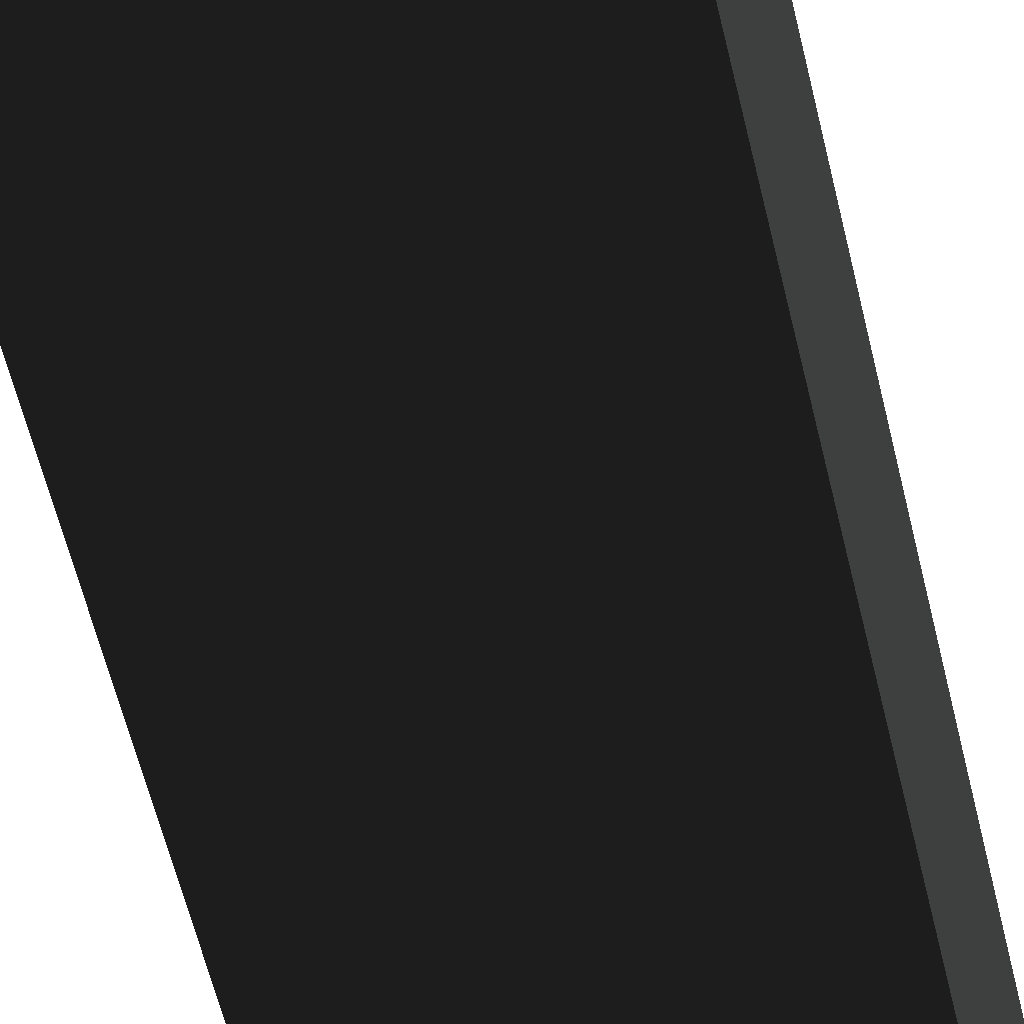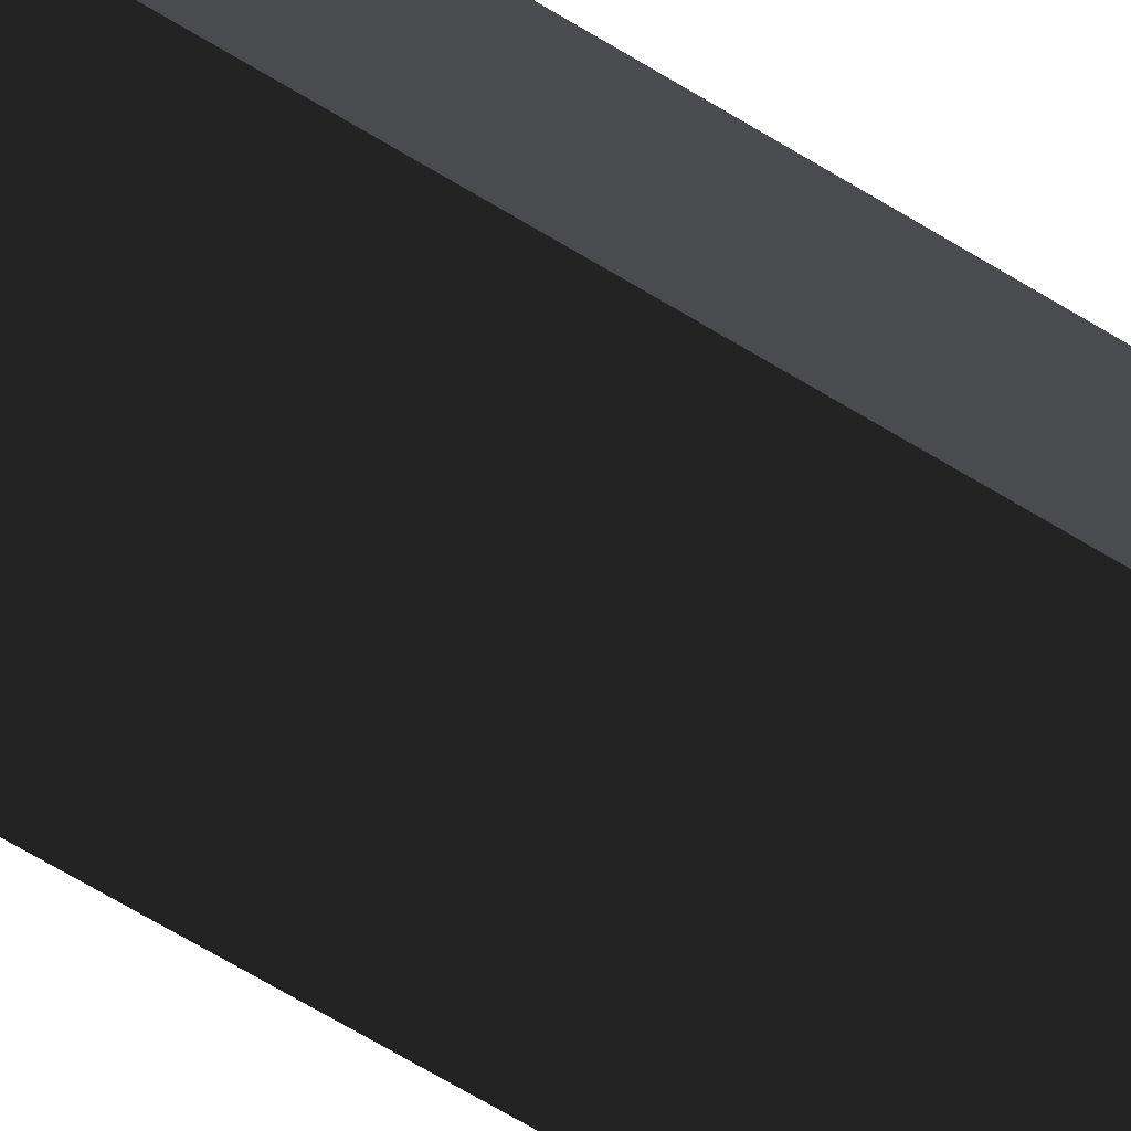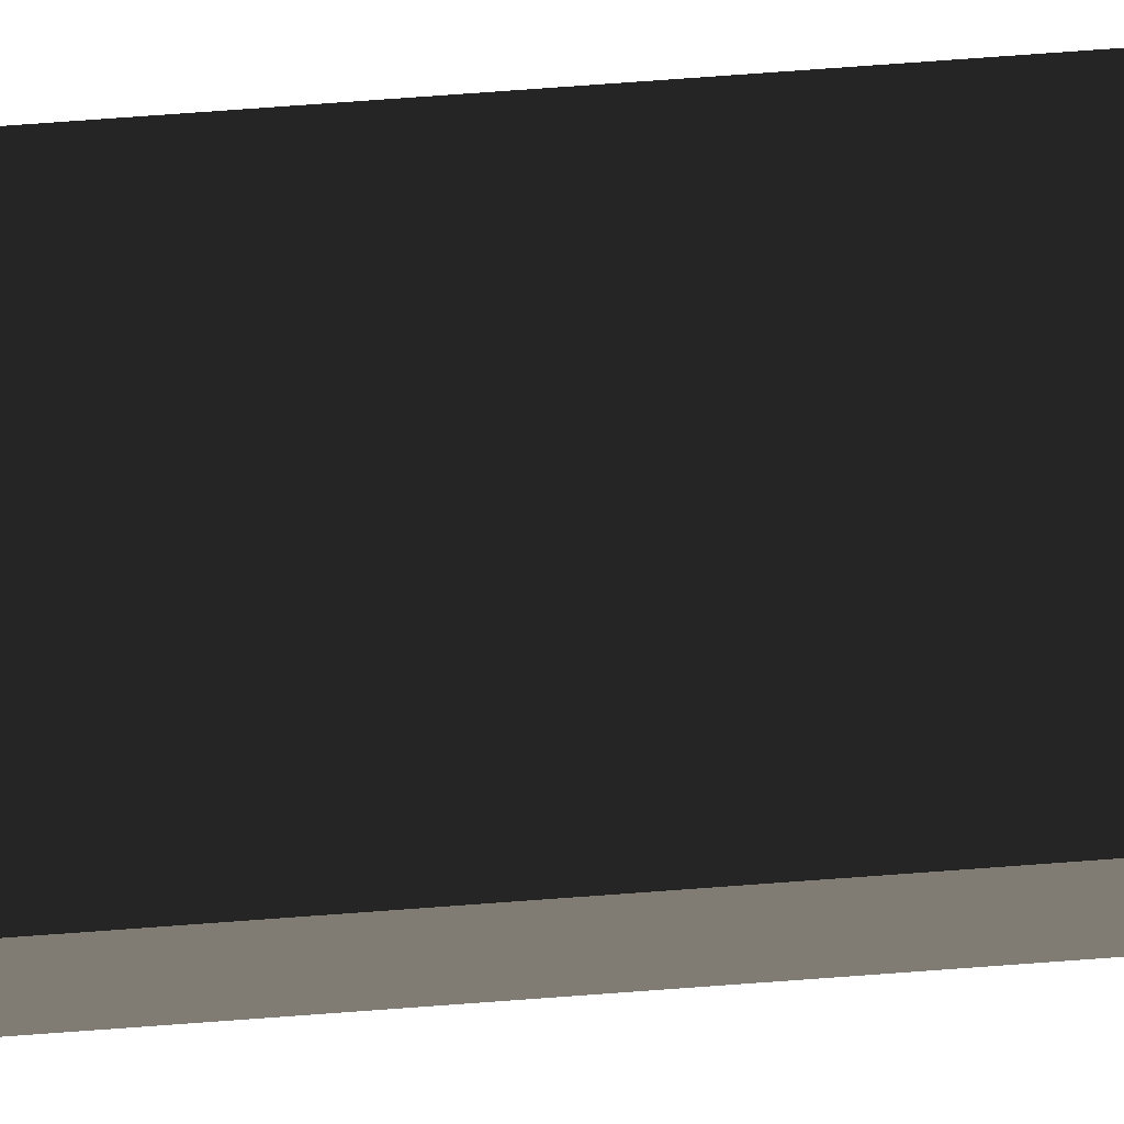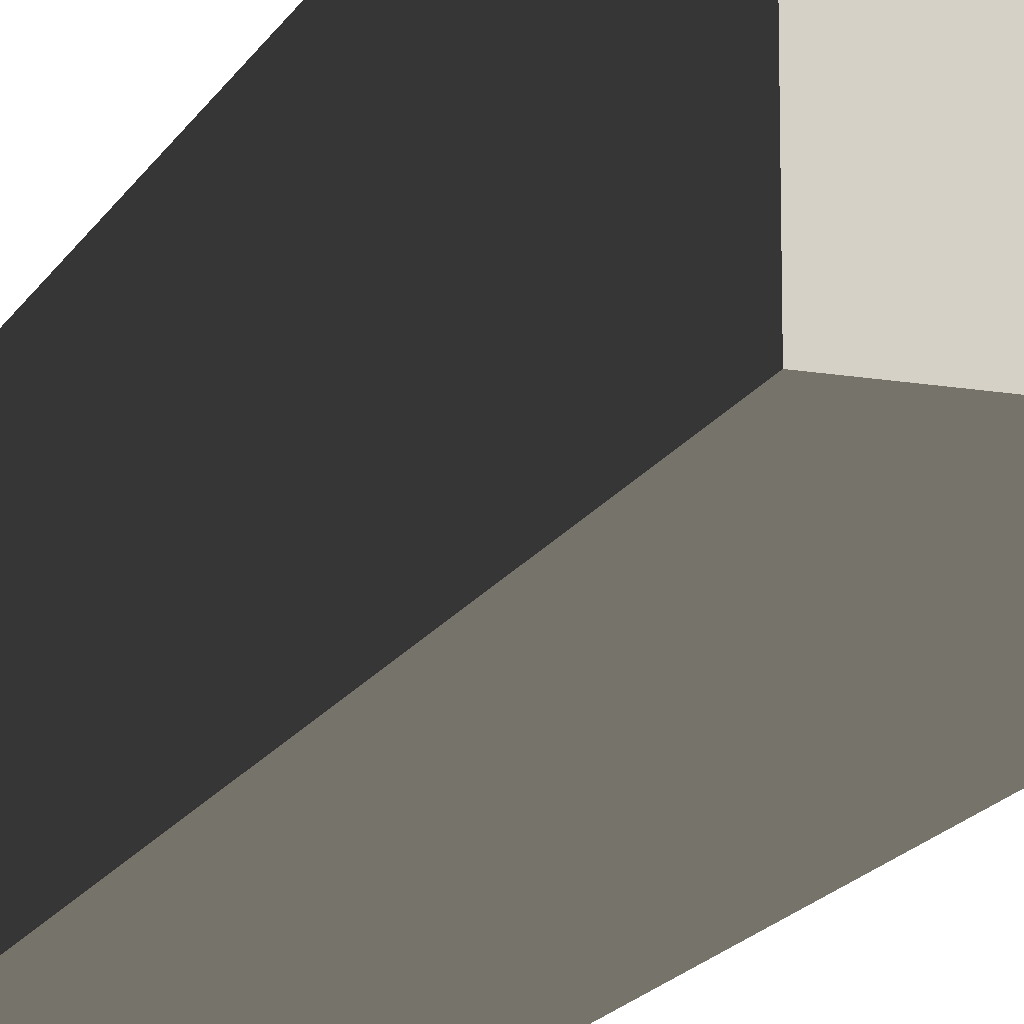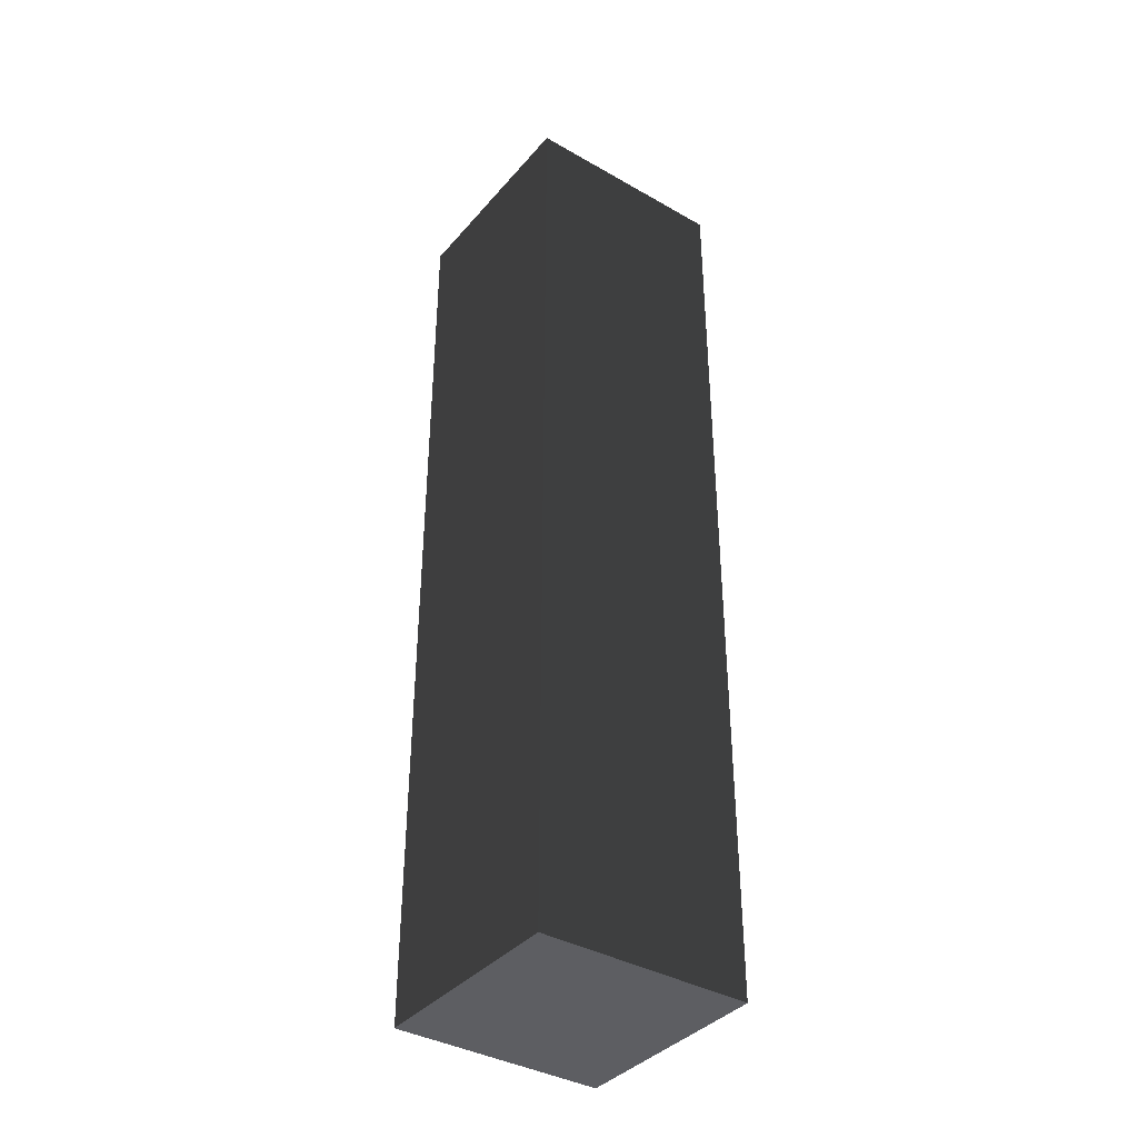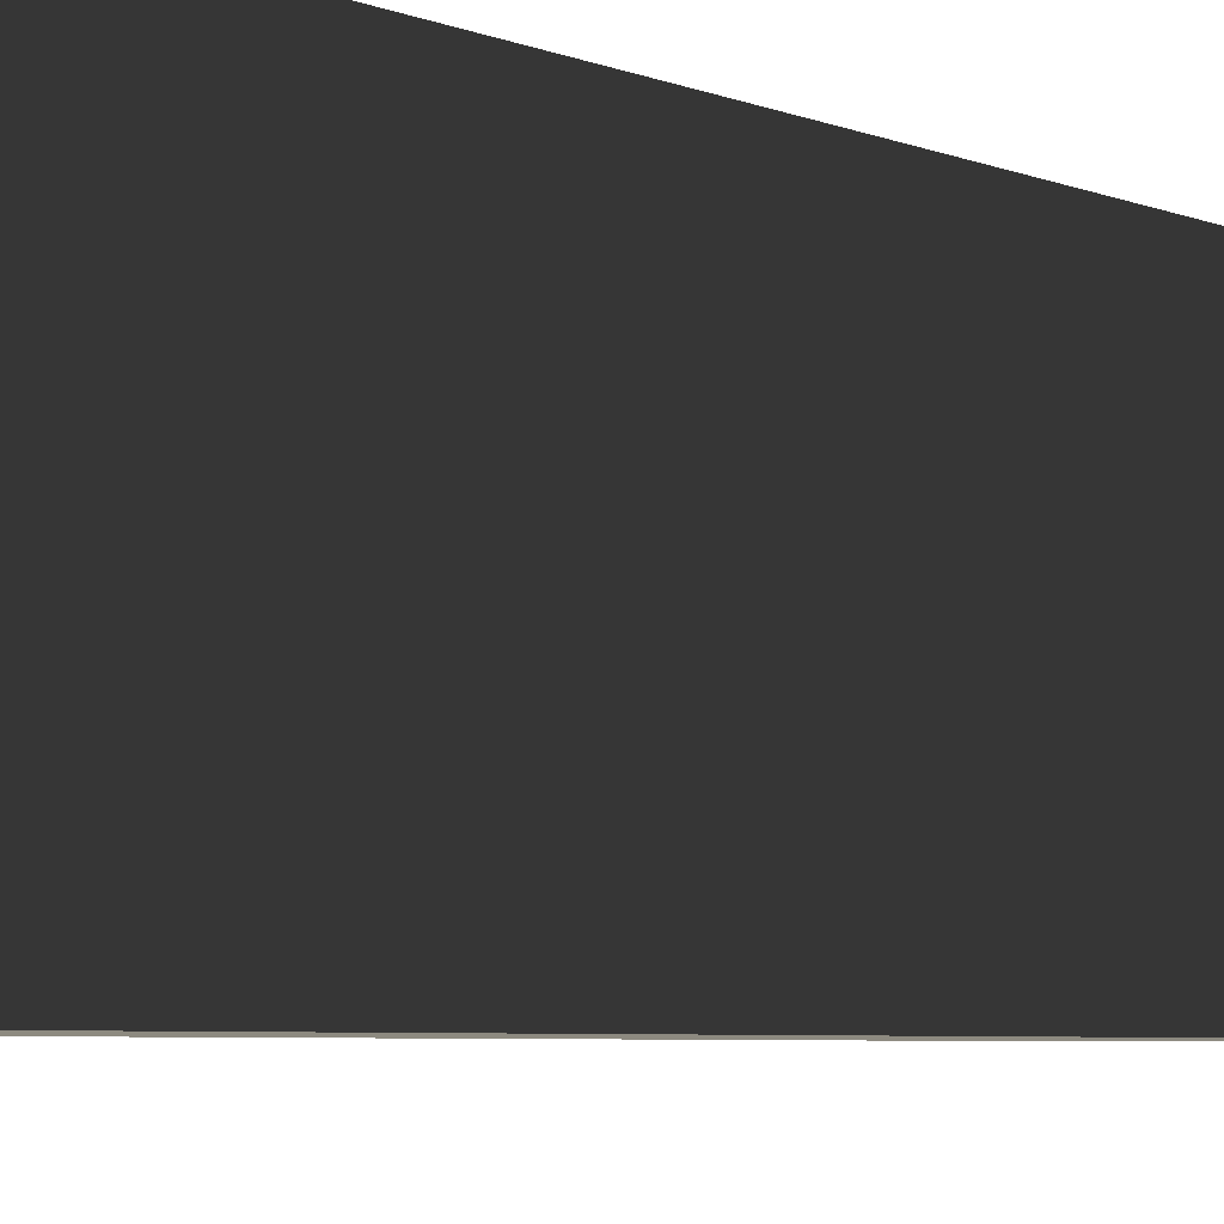
<metadata>
{"format":"obj","ext":"obj","renderer":"f3d","projection":"perspective","resolution":1024,"background":"white","views":[{"elev":-51.5,"azim":12.2,"up":"+Z"},{"elev":-70.1,"azim":-120.9,"up":"+Z"},{"elev":79.7,"azim":85.9,"up":"+Z"},{"elev":-16.0,"azim":160.4,"up":"+Z"},{"elev":-38.3,"azim":-125.8,"up":"+Y"},{"elev":-3.3,"azim":26.3,"up":"+Z"}]}
</metadata>
<code>
o Component_249__131284__temp_Component_249__131284_.016
v -0.05 -0.225 0.05
v -0.05 0.225 0.05
v -0.05 0.225 -0.05
v -0.05 -0.225 -0.05
v 0.05 0.225 -0.05
v 0.05 -0.225 -0.05
v 0.05 0.225 0.05
v 0.05 -0.225 0.05
f 1 2 3 4
f 3 5 6 4
f 7 8 6 5
f 3 2 7 5
f 7 2 1 8
f 1 4 6 8

</code>
